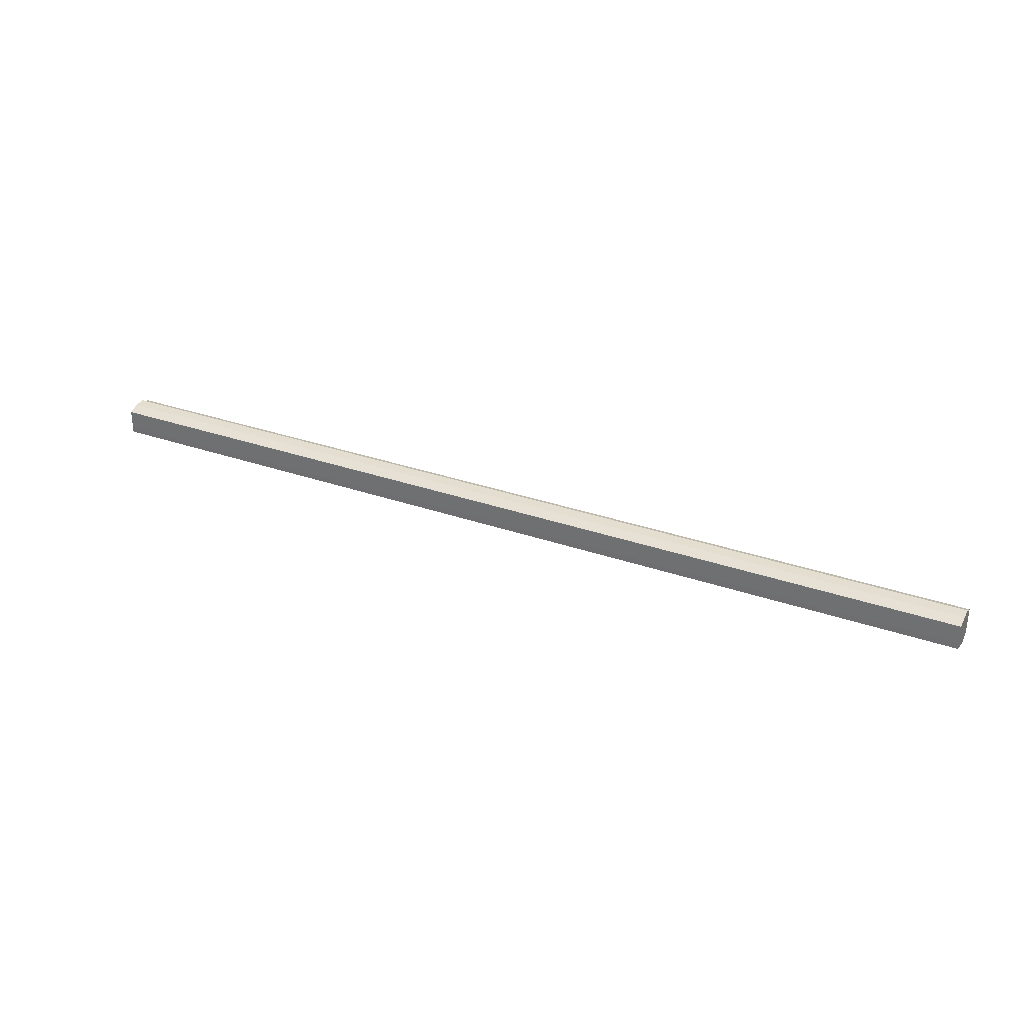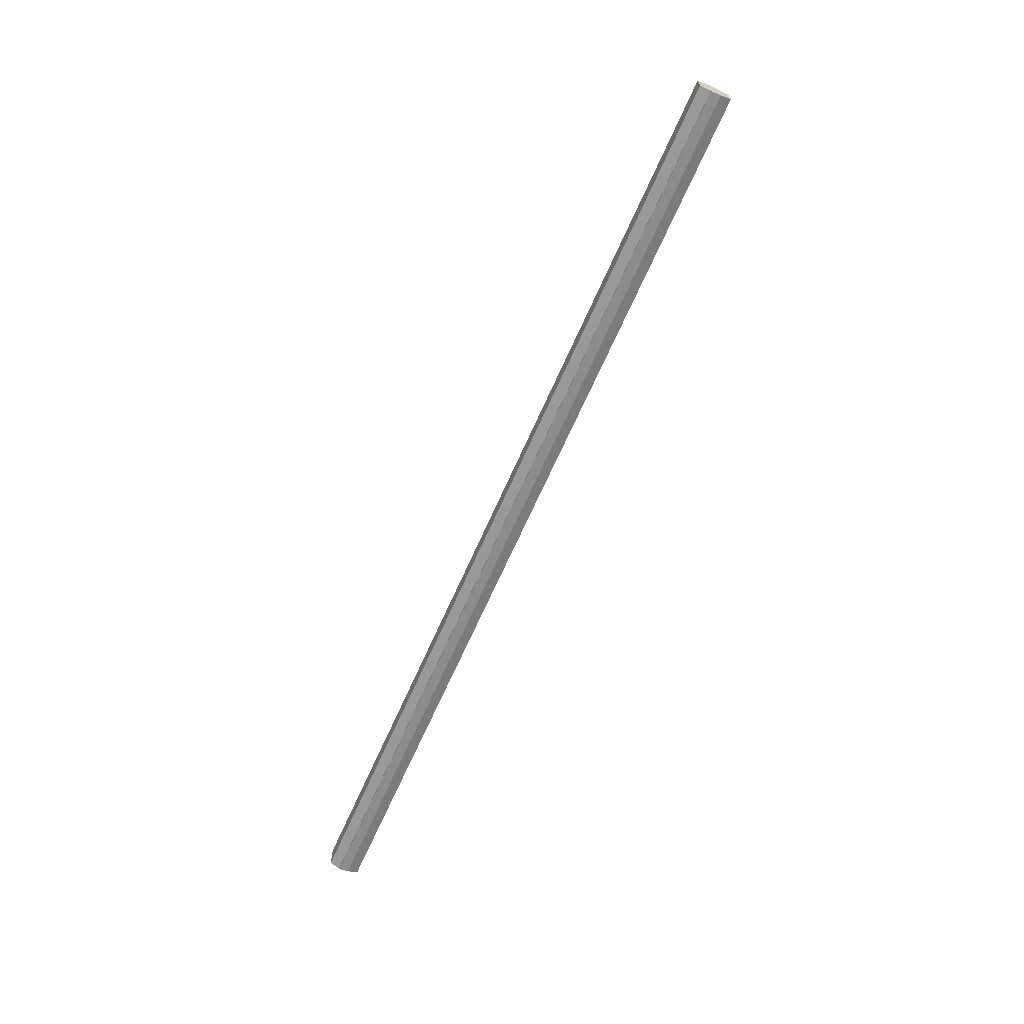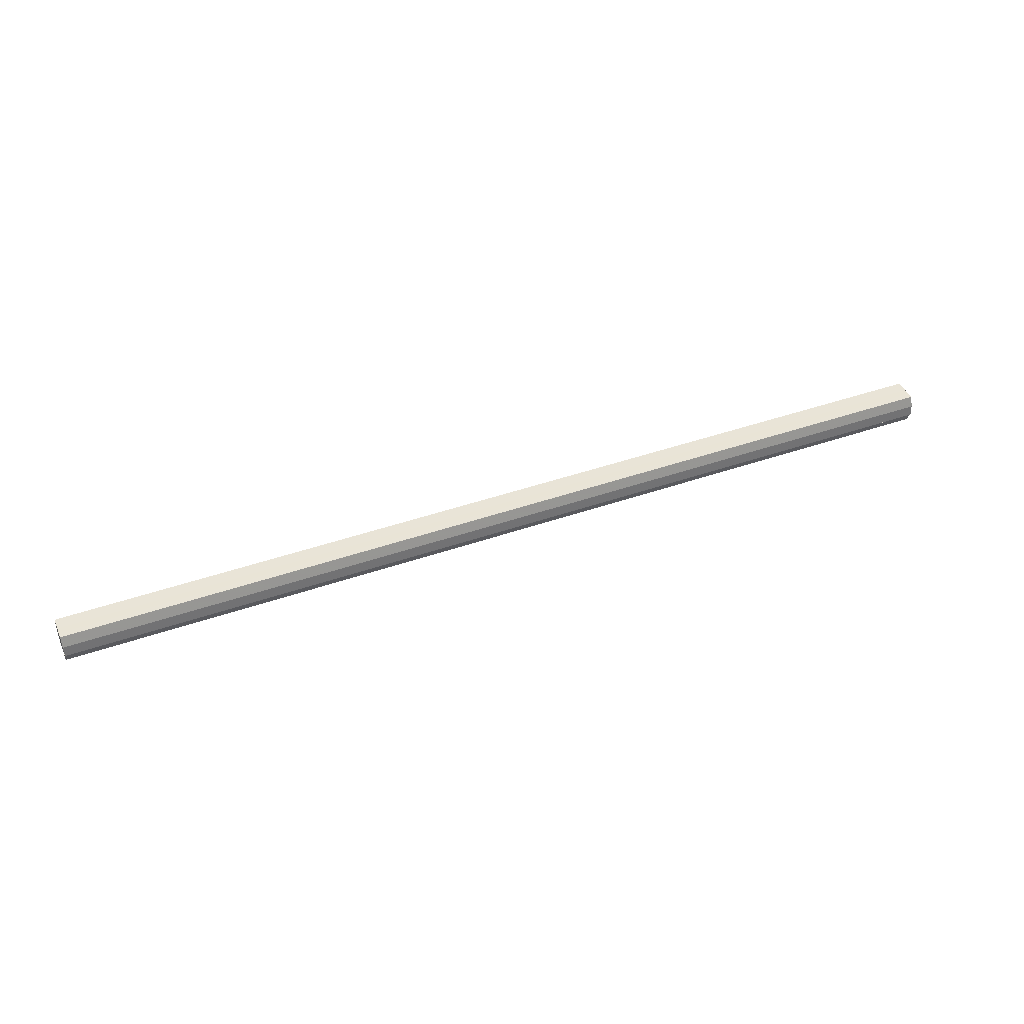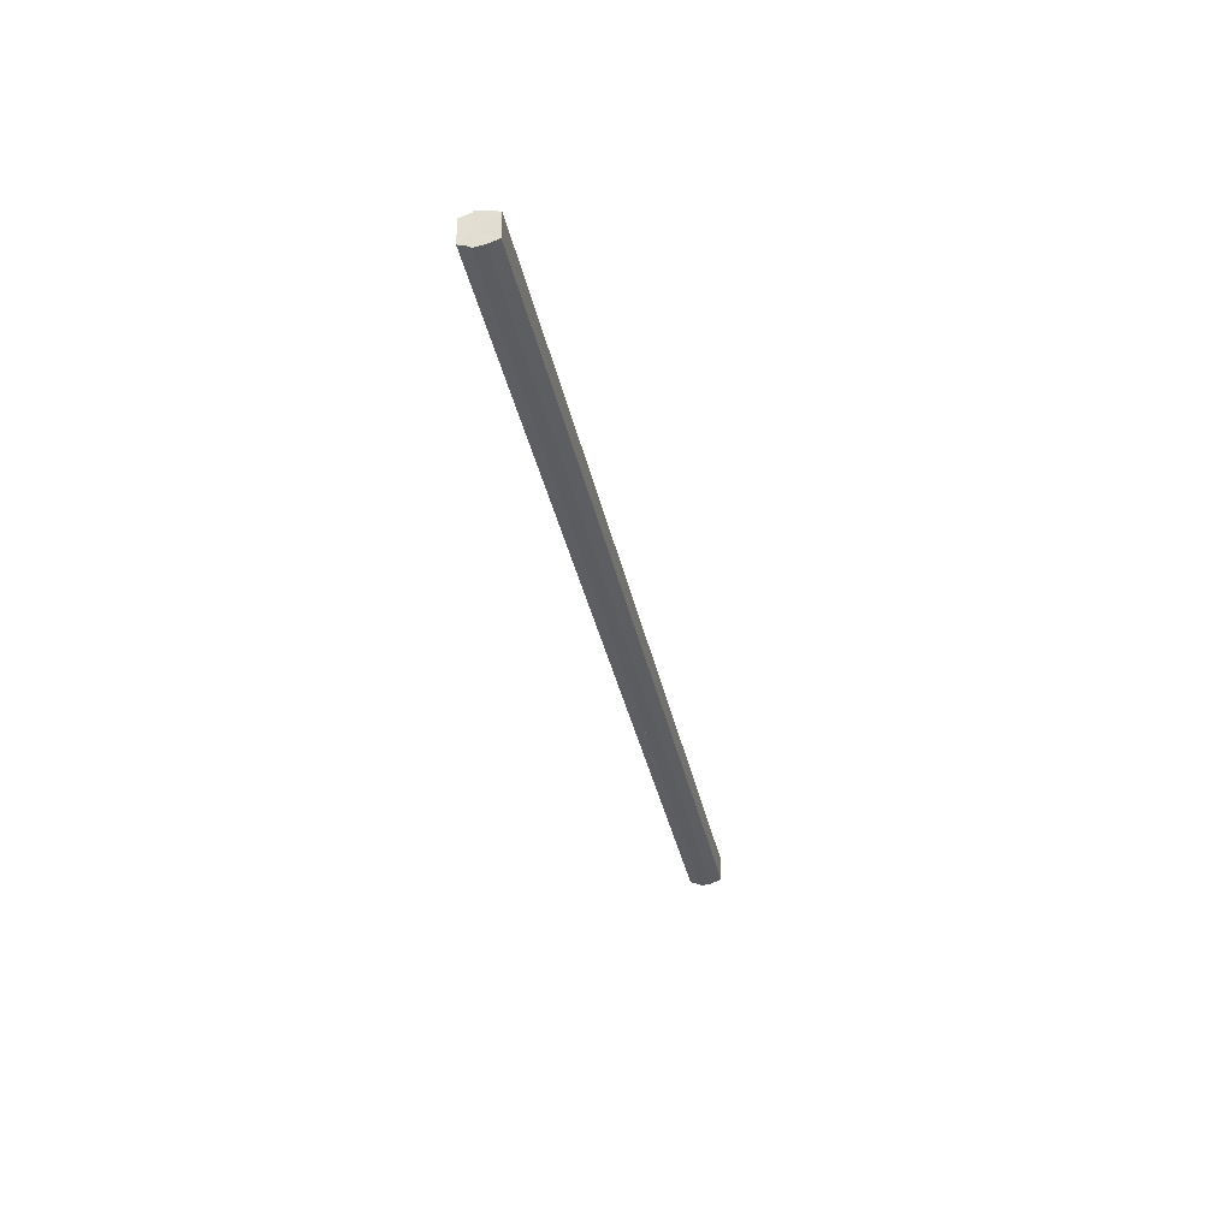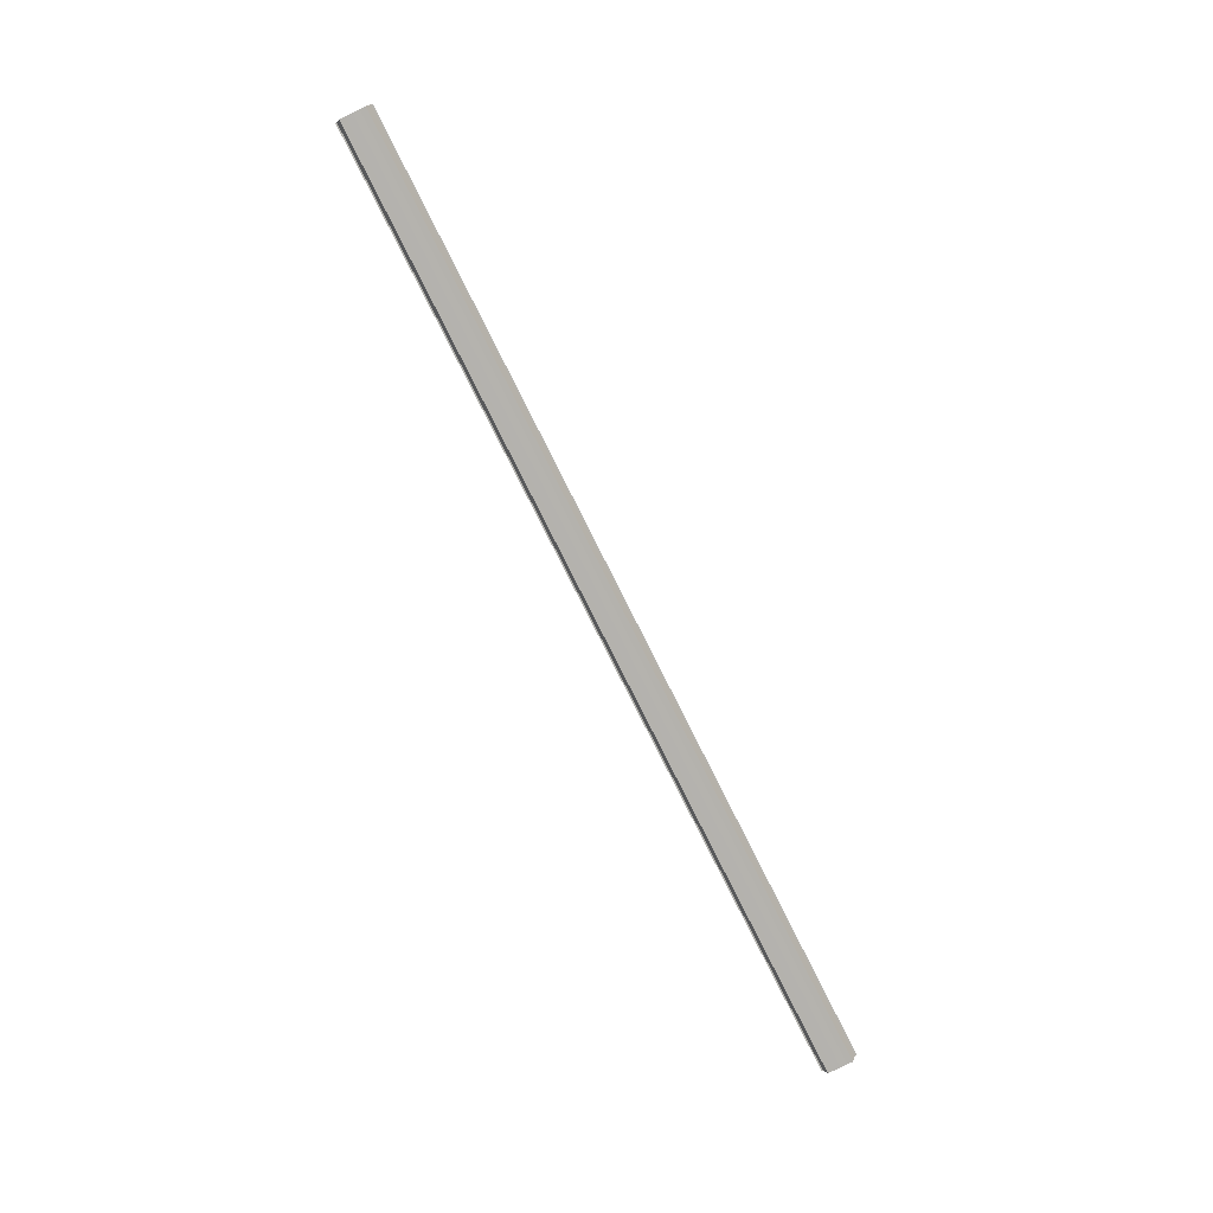
<metadata>
{"format":"obj","ext":"obj","renderer":"f3d","projection":"perspective","resolution":1024,"background":"white","views":[{"elev":31.3,"azim":-153.5,"up":"+Z"},{"elev":-66.5,"azim":66.3,"up":"+Z"},{"elev":43.1,"azim":157.5,"up":"+Y"},{"elev":-34.9,"azim":101.4,"up":"+Z"},{"elev":-79.8,"azim":116.7,"up":"+Y"}]}
</metadata>
<code>
o 21271
v 2228 1866 9.191
v 2228 1866 9.198
v 2227 1866 9.191
v 2228 1866 9.203
v 2227 1866 9.198
v 2228 1866 9.207
v 2227 1866 9.203
v 2228 1866 9.185
v 2227 1866 9.185
v 2228 1866 9.18
v 2227 1866 9.18
v 2228 1866 9.176
v 2227 1866 9.176
v 2227 1866 9.175
v 2228 1866 9.176
v 2228 1866 9.175
v 2227 1866 9.175
v 2227 1866 9.191
v 2228 1866 9.198
v 2227 1866 9.198
v 2228 1866 9.203
v 2227 1866 9.203
v 2227 1866 9.185
v 2228 1866 9.191
v 2227 1866 9.18
v 2228 1866 9.185
v 2227 1866 9.176
v 2228 1866 9.18
v 2228 1866 9.207
v 2227 1866 9.207
v 2228 1866 9.208
v 2227 1866 9.207
v 2228 1866 9.208
v 2227 1866 9.208
v 2228 1866 9.191
v 2228 1866 9.207
v 2228 1866 9.203
v 2228 1866 9.198
v 2228 1866 9.191
v 2228 1866 9.185
v 2228 1866 9.18
v 2228 1866 9.176
v 2228 1866 9.175
v 2227 1866 9.176
v 2227 1866 9.175
v 2227 1866 9.18
v 2228 1866 9.176
v 2227 1866 9.185
v 2228 1866 9.18
v 2227 1866 9.191
v 2228 1866 9.185
v 2227 1866 9.198
v 2228 1866 9.191
v 2227 1866 9.203
v 2228 1866 9.198
v 2227 1866 9.207
v 2228 1866 9.203
v 2227 1866 9.208
v 2228 1866 9.207
v 2228 1866 9.208
v 2228 1866 9.207
v 2228 1866 9.203
v 2227 1866 9.207
v 2228 1866 9.198
v 2227 1866 9.203
v 2228 1866 9.191
v 2227 1866 9.198
v 2228 1866 9.185
v 2227 1866 9.191
v 2228 1866 9.18
v 2227 1866 9.185
v 2228 1866 9.176
v 2227 1866 9.18
v 2228 1866 9.175
v 2227 1866 9.176
v 2228 1866 9.198
v 2228 1866 9.191
v 2228 1866 9.203
v 2228 1866 9.207
v 2228 1866 9.185
v 2228 1866 9.18
v 2228 1866 9.176
v 2227 1866 9.191
v 2227 1866 9.191
v 2227 1866 9.198
v 2227 1866 9.185
v 2227 1866 9.203
v 2227 1866 9.207
v 2227 1866 9.18
v 2227 1866 9.176
v 2227 1866 9.176
v 2227 1866 9.175
v 2227 1866 9.18
v 2227 1866 9.185
v 2227 1866 9.191
v 2227 1866 9.198
v 2227 1866 9.203
v 2227 1866 9.207
f 1 2 3
f 2 4 5
f 4 6 7
f 8 1 9
f 10 8 11
f 12 10 13
f 14 15 13
f 16 15 17
f 18 19 20
f 20 21 22
f 23 24 18
f 25 26 23
f 27 28 25
f 22 29 30
f 29 31 32
f 32 33 34
f 35 36 33
f 35 37 36
f 35 38 37
f 35 39 38
f 35 40 39
f 35 41 40
f 35 42 41
f 35 43 42
f 44 43 45
f 46 47 44
f 48 49 46
f 50 51 48
f 52 53 50
f 54 55 52
f 56 57 54
f 58 59 56
f 60 61 58
f 61 62 63
f 62 64 65
f 64 66 67
f 66 68 69
f 68 70 71
f 70 72 73
f 72 74 75
f 35 76 77
f 35 78 76
f 35 79 78
f 35 77 80
f 35 80 81
f 35 81 82
f 83 84 85
f 83 86 84
f 83 85 87
f 83 87 88
f 83 89 86
f 83 90 89
f 83 91 92
f 83 93 91
f 83 94 93
f 83 95 94
f 83 96 95
f 83 97 96
f 83 98 97
f 83 34 98

</code>
